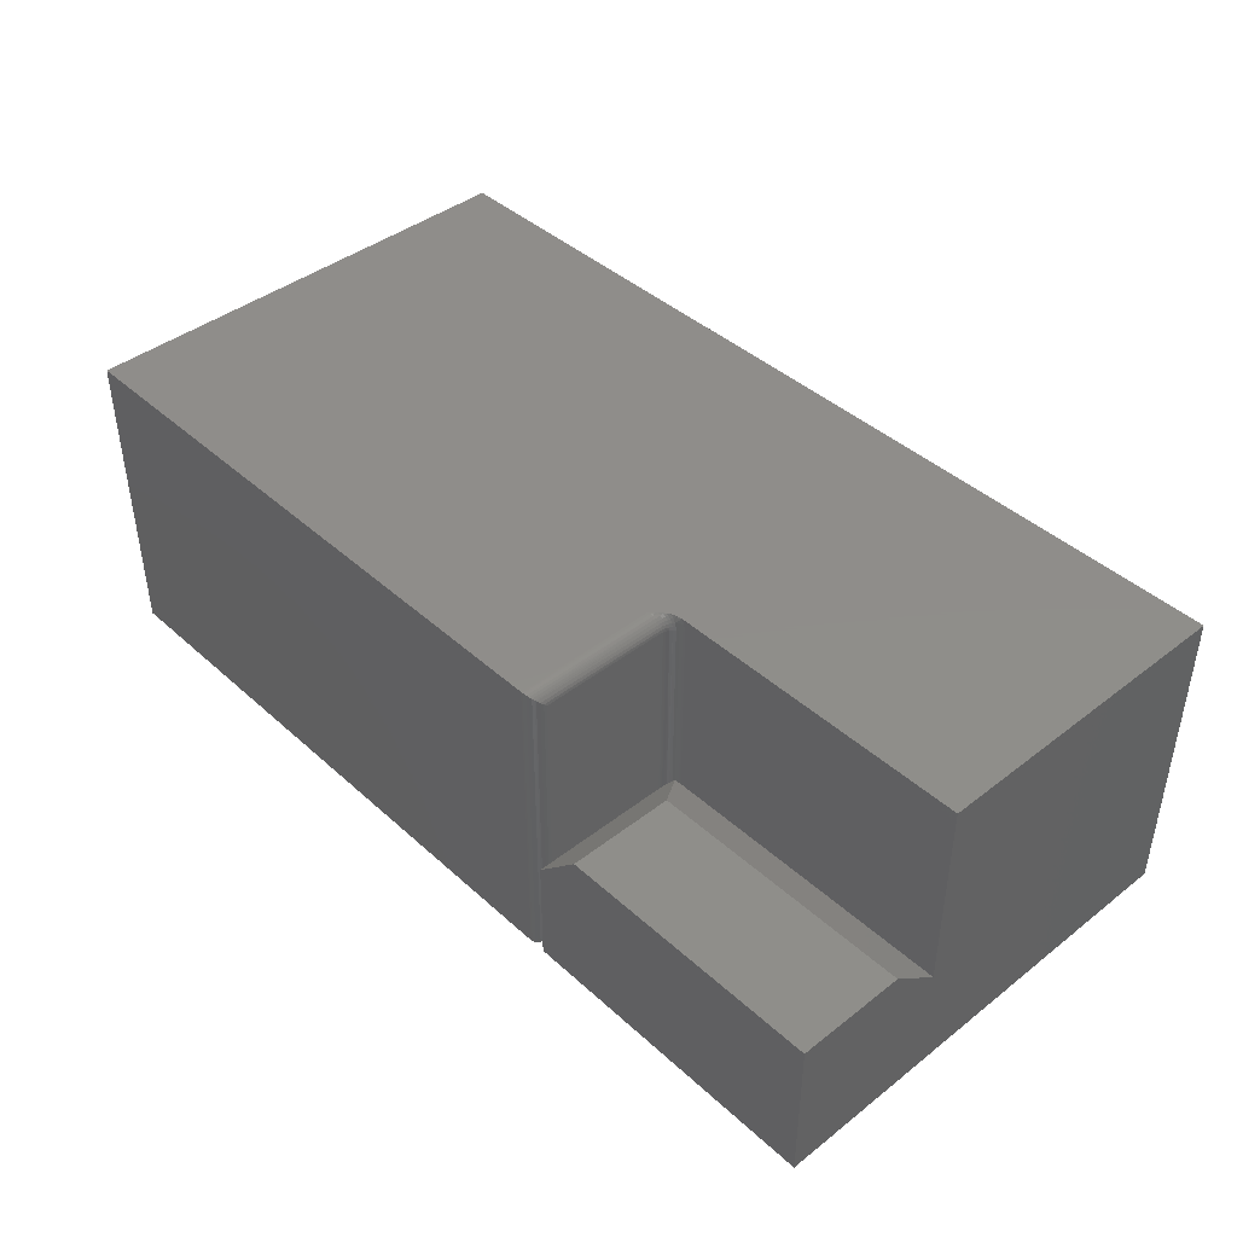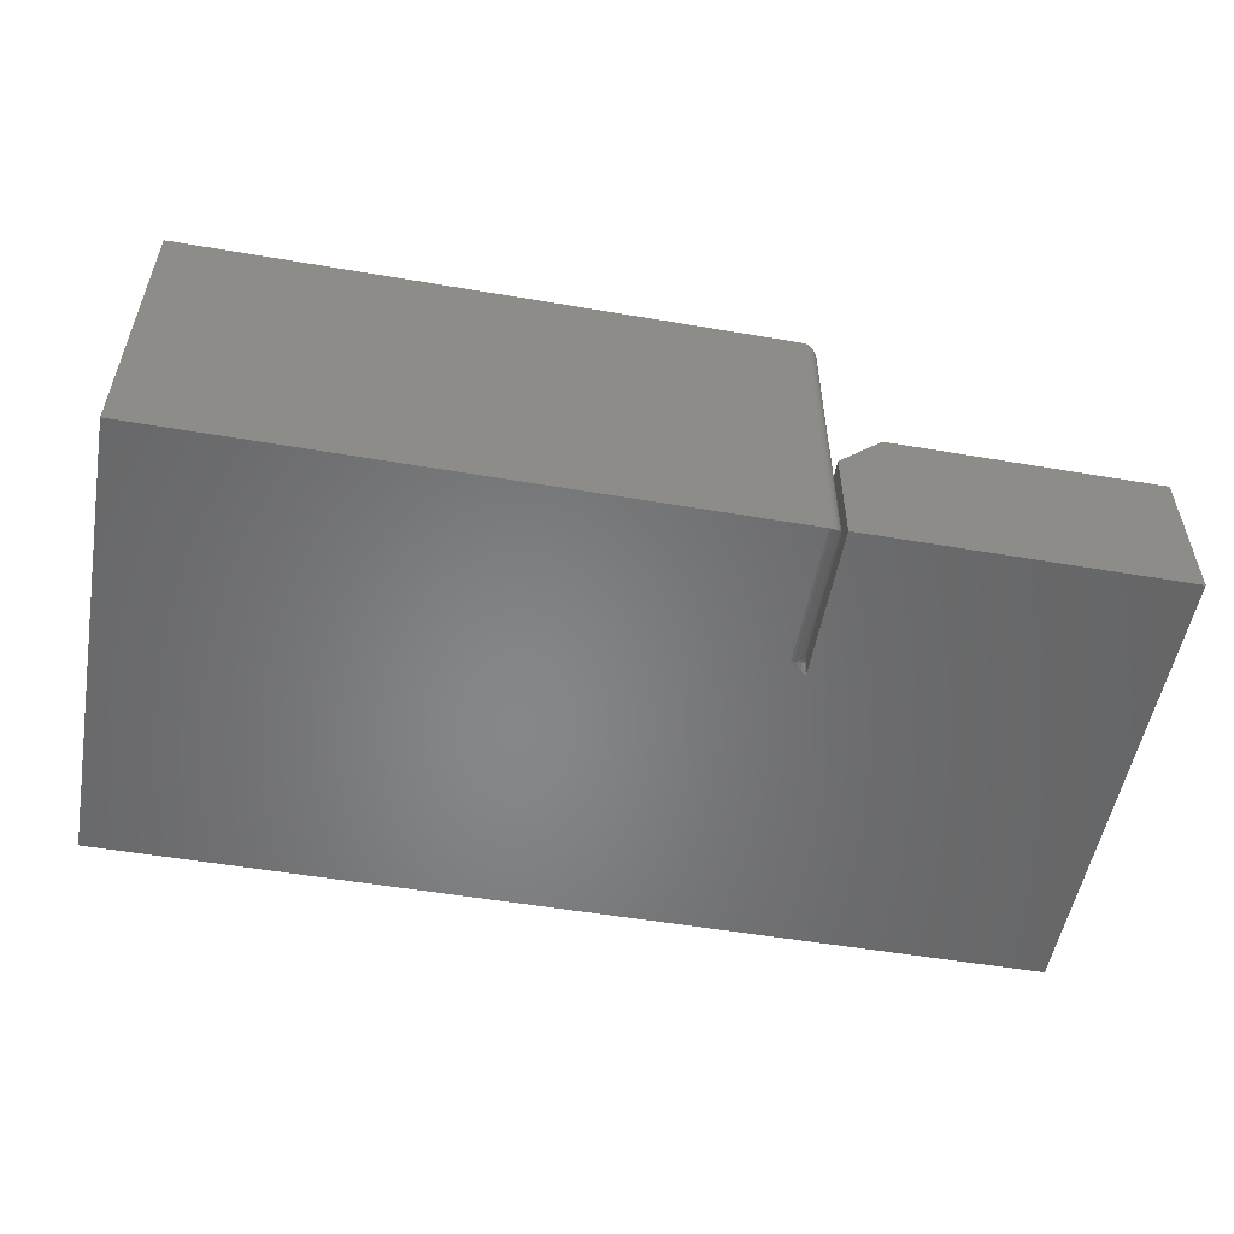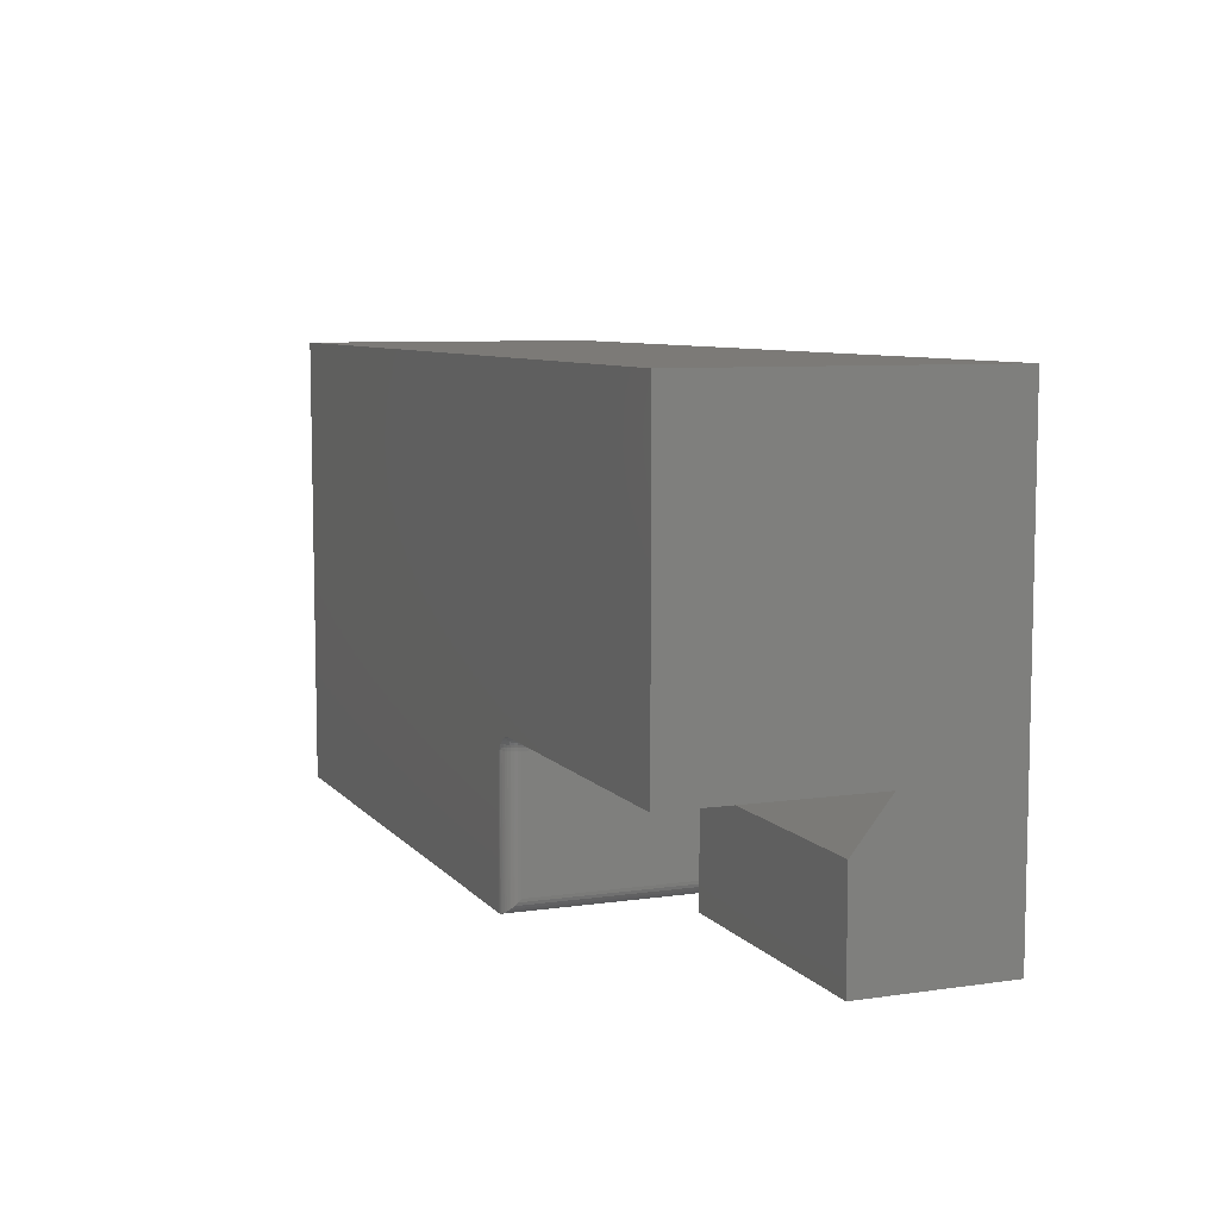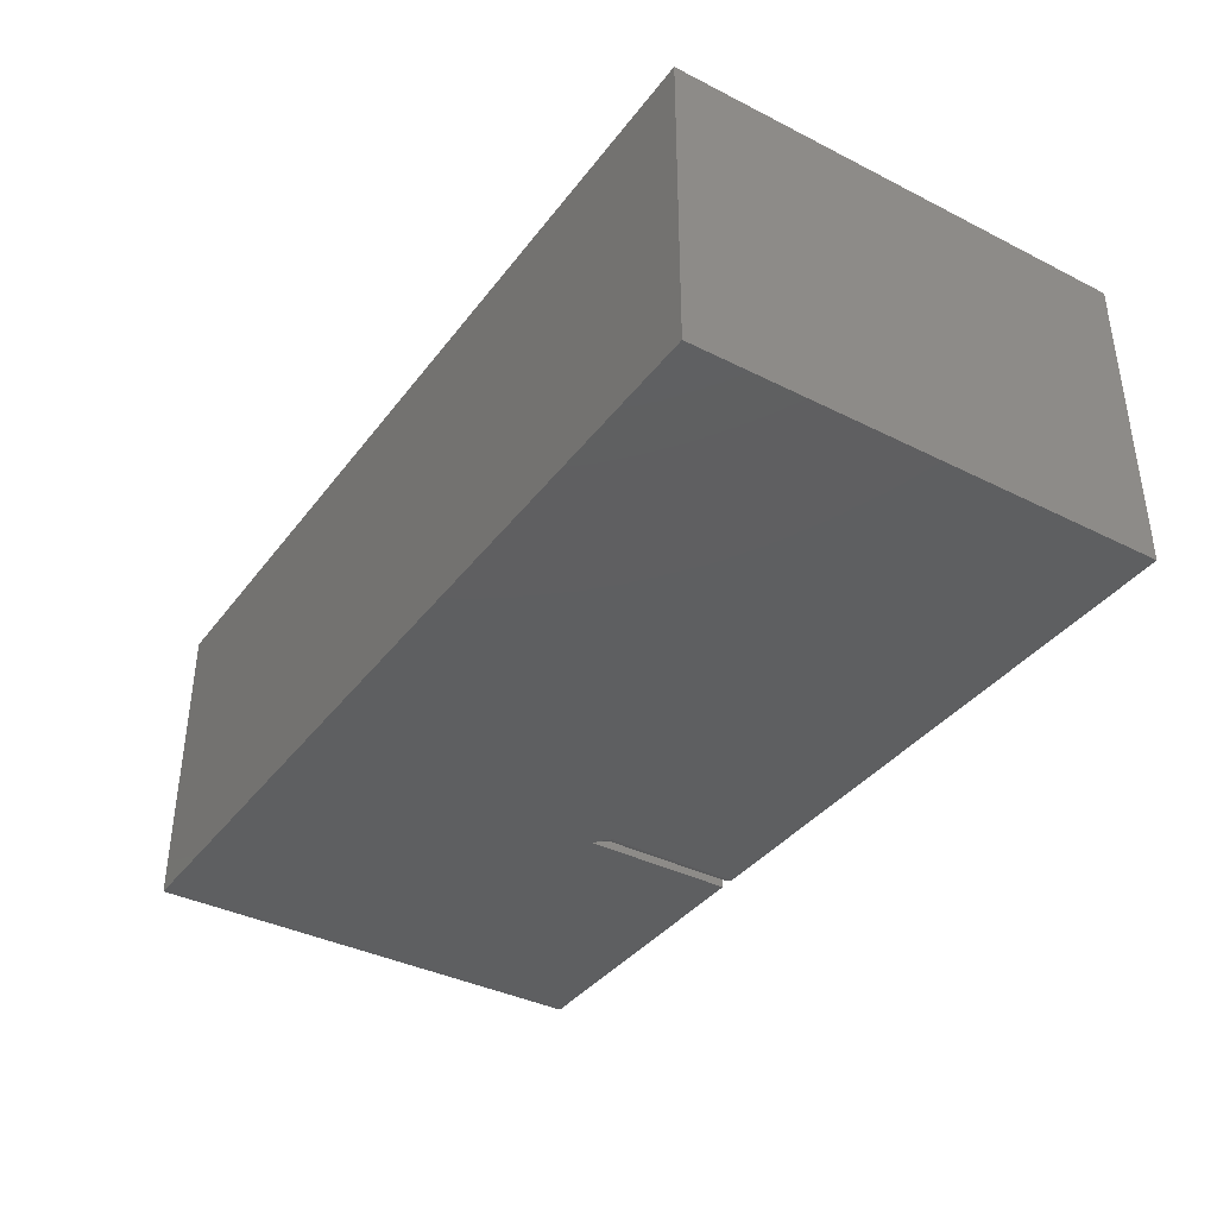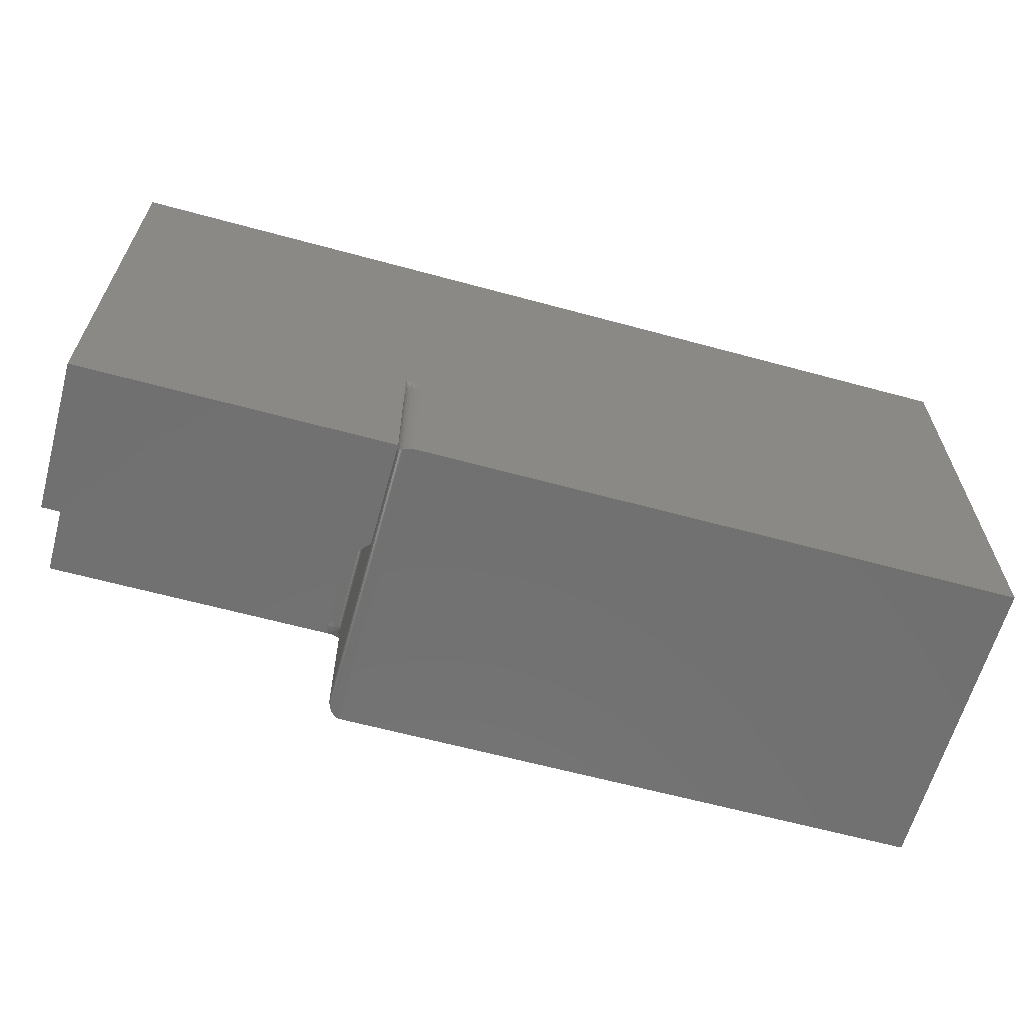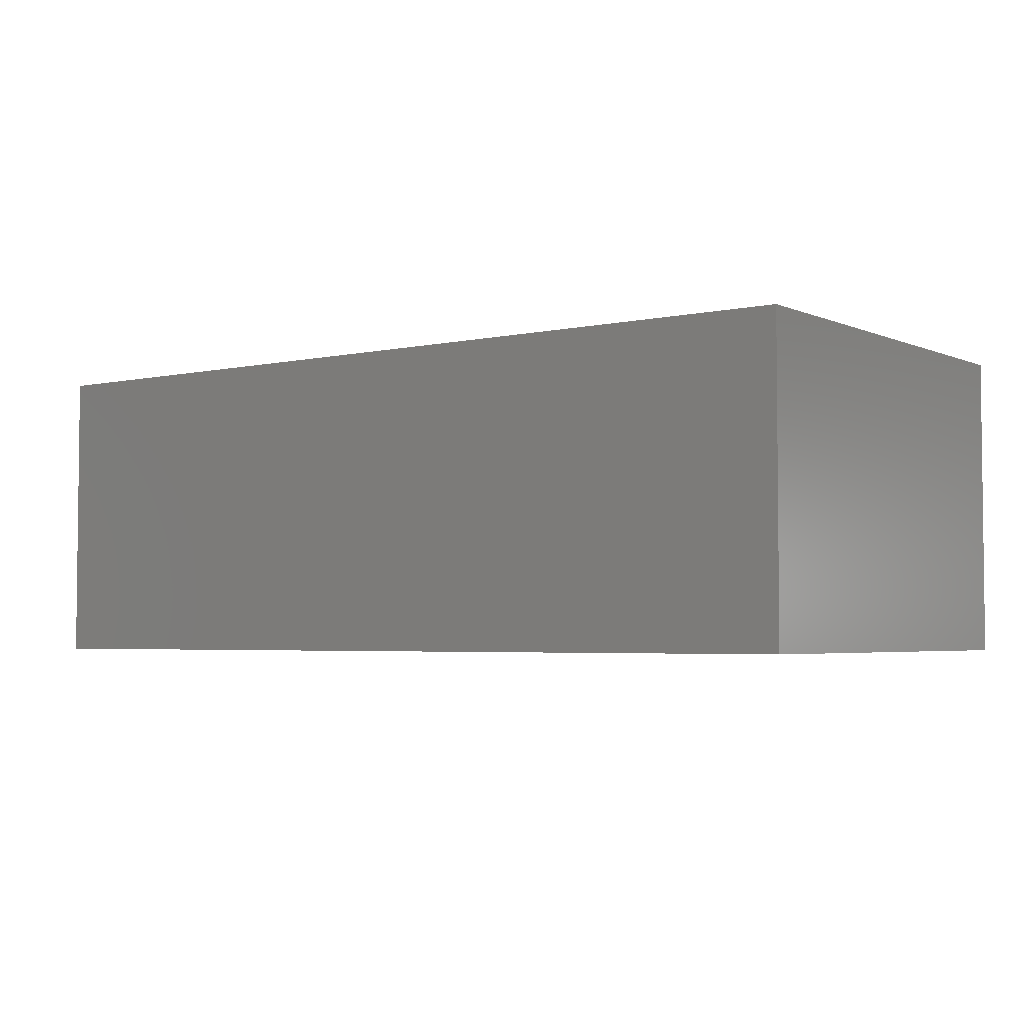
<metadata>
{"format":"stl","ext":"stl","renderer":"f3d","projection":"perspective","resolution":1024,"background":"white","views":[{"elev":42.2,"azim":47.1,"up":"+Z"},{"elev":-53.6,"azim":-10.3,"up":"+Z"},{"elev":7.8,"azim":68.1,"up":"+Y"},{"elev":-37.9,"azim":-122.7,"up":"+Z"},{"elev":-62.8,"azim":164.6,"up":"+Y"},{"elev":-3.7,"azim":-143.7,"up":"+Z"}]}
</metadata>
<code>
# stl→obj: 116 verts, 228 faces
v 0.2578 -0.2578 0
v 0.2578 -0.2578 0.1719
v 0.2578 -0.02325 0.1719
v 0.2578 -0.02325 0.02344
v 0.2578 -0.02309 0.02138
v 0.2578 -0.02264 0.01933
v 0.2578 -0.01368 0
v 0.2318 -0.03388 0
v 0.2347 -0.2576 0.0001798
v 0.2318 -0.2578 0
v 0.2364 -0.03388 0.0004503
v 0.2553 -0.03388 0.02344
v 0.2548 -0.2392 0.01858
v 0.2548 -0.03388 0.01887
v 0.2553 -0.2344 0.02344
v 0.2366 -0.2573 0.0004912
v 0.2384 -0.2569 0.0009455
v 0.2408 -0.03388 0.001784
v 0.2402 -0.2563 0.00156
v 0.2437 -0.2546 0.003206
v 0.2448 -0.03388 0.00395
v 0.2468 -0.2524 0.005381
v 0.2484 -0.03388 0.006865
v 0.2495 -0.2498 0.008017
v 0.2506 -0.2483 0.009469
v 0.2513 -0.03388 0.01042
v 0.2532 -0.2439 0.0139
v 0.2535 -0.03388 0.01447
v 0.2553 -0.2344 0.4688
v 0.2548 -0.03388 0.4733
v 0.2548 -0.2392 0.4736
v 0.2553 -0.03388 0.4688
v 0.2318 -0.03388 0.4922
v 0.2347 -0.2576 0.492
v 0.2364 -0.03388 0.4917
v 0.2318 -0.2578 0.4922
v 0.2535 -0.03388 0.4777
v 0.2532 -0.2439 0.4783
v 0.2513 -0.03388 0.4818
v 0.2506 -0.2483 0.4827
v 0.2484 -0.03388 0.4853
v 0.2495 -0.2498 0.4842
v 0.2468 -0.2524 0.4868
v 0.2448 -0.03388 0.4882
v 0.2437 -0.2546 0.489
v 0.2408 -0.03388 0.4904
v 0.2402 -0.2563 0.4906
v 0.2384 -0.2569 0.4912
v 0.2366 -0.2573 0.4917
v 0.2787 -0.01044 0.1807
v 0.75 -0.01044 0.1807
v 0.2787 -0.01044 0.4688
v 0.75 -0.01044 0.4922
v 0.2724 -0.01044 0.4922
v 0.2759 -0.01044 0.4848
v 0.278 -0.01044 0.4769
v 0.3281 -0.08725 0.2422
v 0.2685 -0.01276 0.1826
v 0.2653 -0.01466 0.1794
v 0.2624 -0.01707 0.1764
v 0.2599 -0.01993 0.1739
v 0.3281 -0.2578 0.2422
v 0.75 -0.08725 0.2422
v 0.2769 -0.01052 0.1808
v 0.275 -0.01073 0.181
v 0.2714 -0.0116 0.1817
v -0.7188 0.4843 0
v 0.75 0.4843 0
v 0.2497 -0.01818 0
v 0.2431 -0.02325 0
v -0.7188 -0.2578 0
v 0.75 -0.2578 0
v 0.75 0.4843 0.4922
v -0.7188 0.4843 0.4922
v -0.7188 -0.2578 0.4922
v 0.2418 -0.02433 0.4922
v 0.2475 -0.0197 0.4922
v 0.2555 -0.01475 0.4922
v 0.2618 -0.01217 0.4922
v 0.2682 -0.01072 0.4922
v 0.265 -0.01439 0.4754
v 0.2741 -0.01089 0.4688
v 0.241 -0.02931 0.4908
v 0.2697 -0.01223 0.4688
v 0.2633 -0.01223 0.4898
v 0.26 -0.01439 0.4876
v 0.2533 -0.01731 0.4902
v 0.2512 -0.02086 0.4881
v 0.247 -0.02086 0.4915
v 0.2631 -0.01439 0.4817
v 0.2657 -0.01439 0.4688
v 0.2615 -0.01731 0.4747
v 0.2621 -0.01731 0.4688
v 0.2587 -0.02086 0.4741
v 0.2592 -0.02086 0.4688
v 0.2566 -0.02491 0.4737
v 0.257 -0.02491 0.4688
v 0.2553 -0.02931 0.4734
v 0.2557 -0.02931 0.4688
v 0.2598 -0.01731 0.4803
v 0.2571 -0.02086 0.4792
v 0.2551 -0.02491 0.4784
v 0.2539 -0.02931 0.4779
v 0.257 -0.01731 0.4856
v 0.2546 -0.02086 0.484
v 0.2528 -0.02491 0.4828
v 0.2517 -0.02931 0.482
v 0.2497 -0.02491 0.4866
v 0.2487 -0.02931 0.4856
v 0.2458 -0.02491 0.4897
v 0.2451 -0.02931 0.4886
v 0.2564 -0.02665 0.02344
v 0.2556 -0.03022 0.02344
v 0.2516 -0.02984 0.01022
v 0.2486 -0.02984 0.006617
v 0.75 -0.2578 0.2422
f 1 2 3
f 1 3 4
f 1 4 5
f 1 5 6
f 1 6 7
f 8 9 10
f 8 11 9
f 12 13 14
f 12 15 13
f 9 11 16
f 17 16 11
f 11 18 17
f 17 18 19
f 20 19 18
f 18 21 20
f 22 20 21
f 21 23 22
f 22 23 24
f 25 24 23
f 23 26 25
f 27 25 26
f 27 26 28
f 27 28 14
f 27 14 13
f 29 30 31
f 29 32 30
f 33 34 35
f 33 36 34
f 31 30 37
f 31 37 38
f 38 37 39
f 38 39 40
f 40 39 41
f 41 42 40
f 43 42 41
f 41 44 43
f 43 44 45
f 45 44 46
f 45 46 47
f 47 46 35
f 48 47 35
f 48 35 49
f 34 49 35
f 15 12 29
f 29 12 32
f 50 51 52
f 53 54 55
f 53 55 56
f 53 56 52
f 53 52 51
f 57 58 59
f 57 59 60
f 57 60 61
f 57 61 3
f 57 3 2
f 57 2 62
f 57 63 51
f 57 51 50
f 57 50 64
f 57 64 65
f 57 65 66
f 57 66 58
f 67 68 7
f 67 7 69
f 67 69 70
f 67 70 8
f 67 8 10
f 67 10 71
f 1 7 72
f 72 7 68
f 54 53 73
f 74 75 36
f 74 36 33
f 74 33 76
f 74 76 77
f 74 77 78
f 74 78 79
f 74 79 80
f 74 80 54
f 74 54 73
f 56 55 81
f 82 56 81
f 35 76 33
f 83 76 35
f 46 83 35
f 56 82 52
f 84 82 81
f 80 79 85
f 86 85 79
f 87 78 77
f 77 88 87
f 89 77 76
f 54 80 85
f 54 85 90
f 54 90 55
f 84 81 91
f 91 81 92
f 91 92 93
f 93 92 94
f 93 94 95
f 95 94 96
f 95 96 97
f 97 96 98
f 97 98 99
f 99 98 30
f 99 30 32
f 55 90 81
f 81 90 100
f 81 100 92
f 92 100 101
f 92 101 94
f 94 101 102
f 94 102 96
f 96 102 103
f 96 103 98
f 98 103 37
f 98 37 30
f 85 86 90
f 90 86 104
f 90 104 100
f 100 104 105
f 100 105 101
f 101 105 106
f 101 106 102
f 102 106 107
f 102 107 103
f 103 107 39
f 103 39 37
f 79 78 86
f 86 78 87
f 86 87 104
f 104 87 88
f 104 88 105
f 105 88 108
f 105 108 106
f 106 108 109
f 106 109 107
f 107 109 41
f 107 41 39
f 77 89 88
f 88 89 110
f 88 110 108
f 108 110 111
f 108 111 109
f 109 111 44
f 109 44 41
f 89 76 110
f 110 76 83
f 110 83 111
f 111 83 46
f 111 46 44
f 112 97 99
f 97 112 4
f 93 95 61
f 60 93 61
f 91 93 60
f 59 91 60
f 66 82 84
f 65 82 66
f 3 61 95
f 3 95 97
f 3 97 4
f 58 66 84
f 58 84 91
f 58 91 59
f 52 82 65
f 52 65 64
f 52 64 50
f 112 99 113
f 113 99 32
f 113 32 12
f 114 115 7
f 115 69 7
f 70 18 11
f 70 11 8
f 69 115 21
f 21 70 69
f 18 70 21
f 6 14 28
f 6 28 26
f 6 26 114
f 6 114 7
f 14 6 5
f 14 5 4
f 14 4 112
f 14 112 113
f 14 113 12
f 21 115 23
f 23 115 114
f 23 114 26
f 63 116 51
f 51 116 72
f 51 72 68
f 53 51 73
f 73 51 68
f 75 71 36
f 36 71 10
f 73 68 74
f 74 68 67
f 15 31 13
f 15 29 31
f 13 31 38
f 13 38 27
f 27 38 40
f 27 40 25
f 25 40 42
f 25 42 24
f 24 42 43
f 24 43 22
f 22 43 45
f 22 45 20
f 20 45 47
f 36 10 34
f 34 10 9
f 34 9 49
f 49 9 16
f 49 16 48
f 48 16 17
f 48 17 47
f 47 17 19
f 47 19 20
f 62 116 57
f 57 116 63
f 72 116 1
f 1 116 62
f 1 62 2
f 74 67 75
f 75 67 71

</code>
